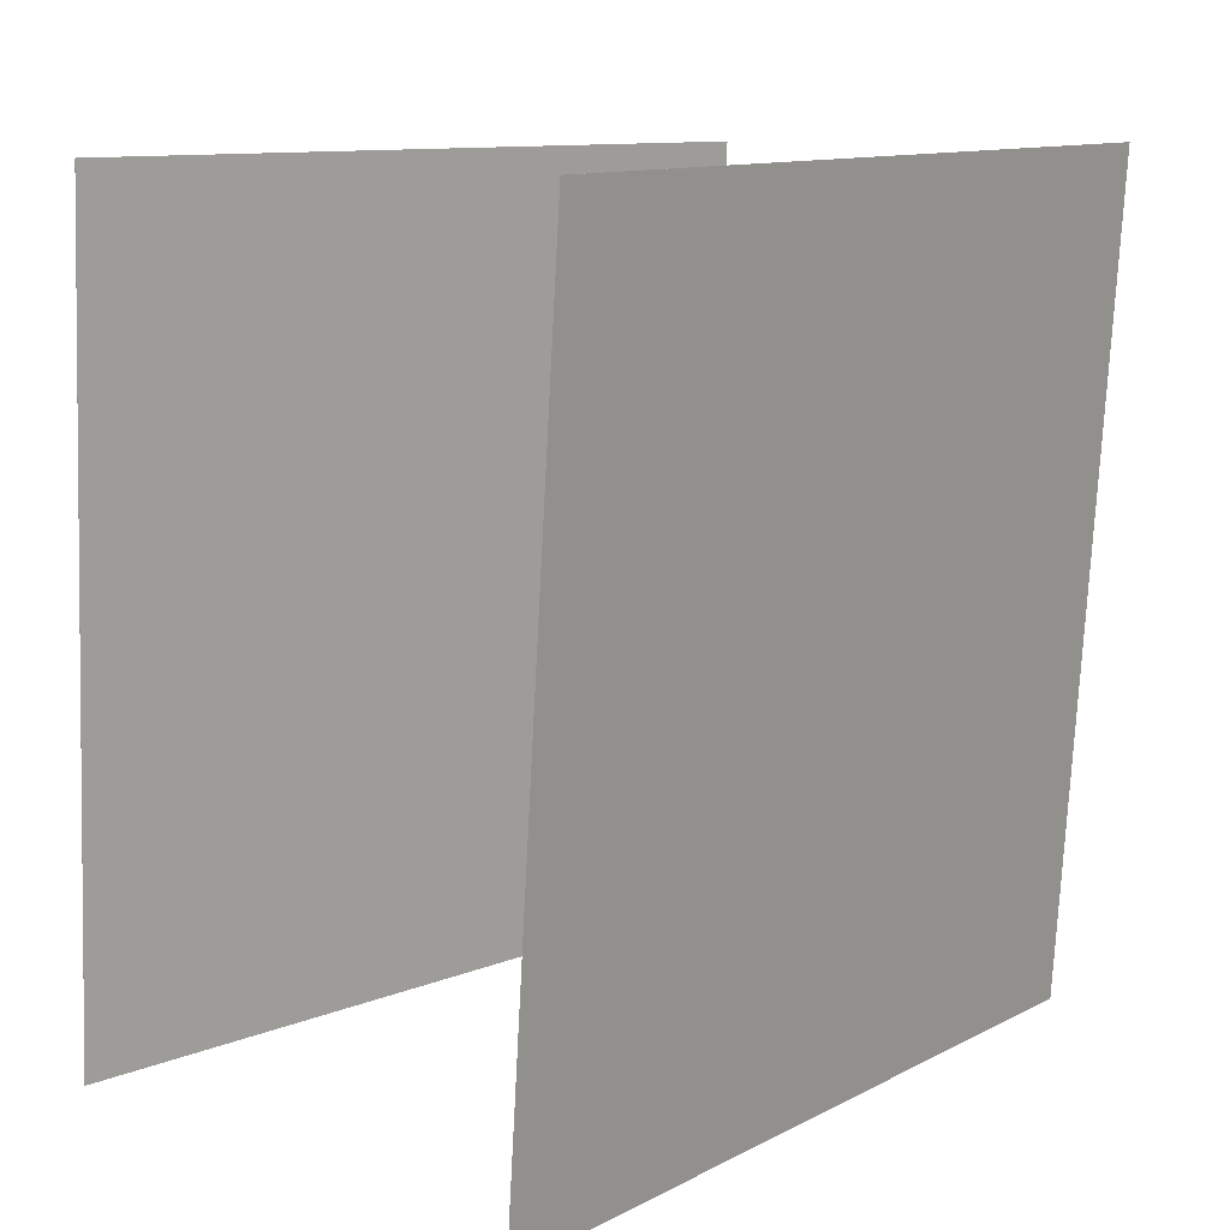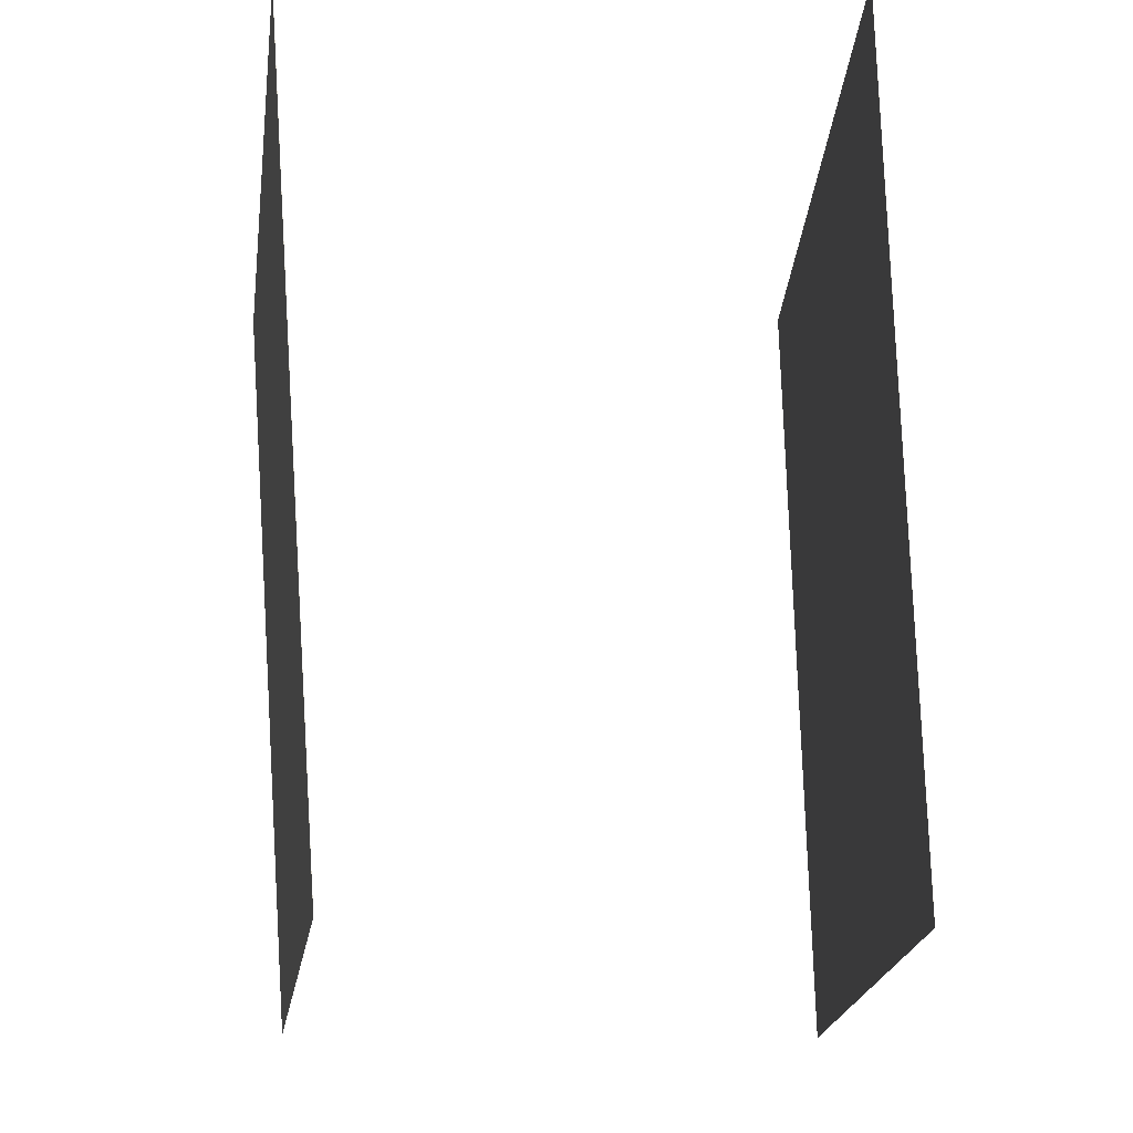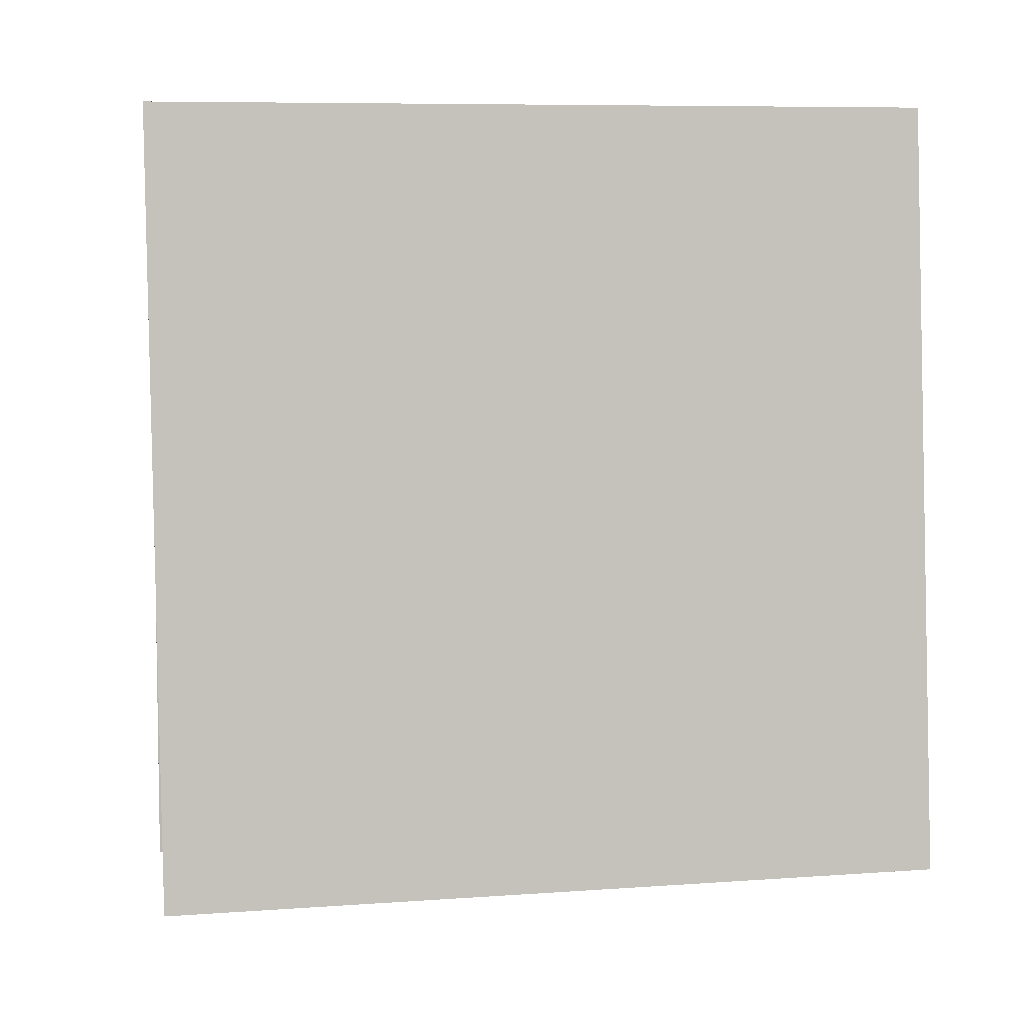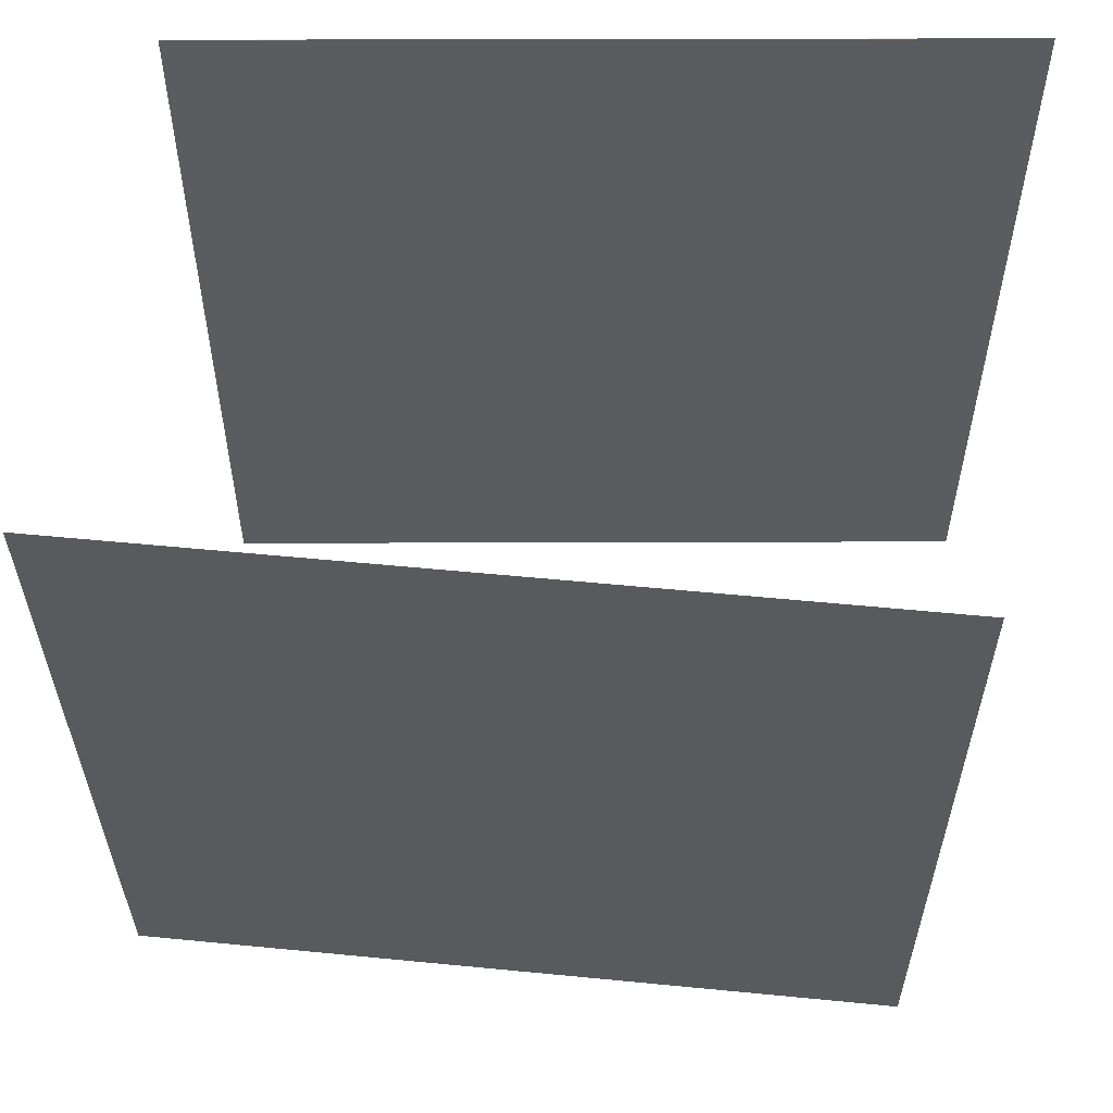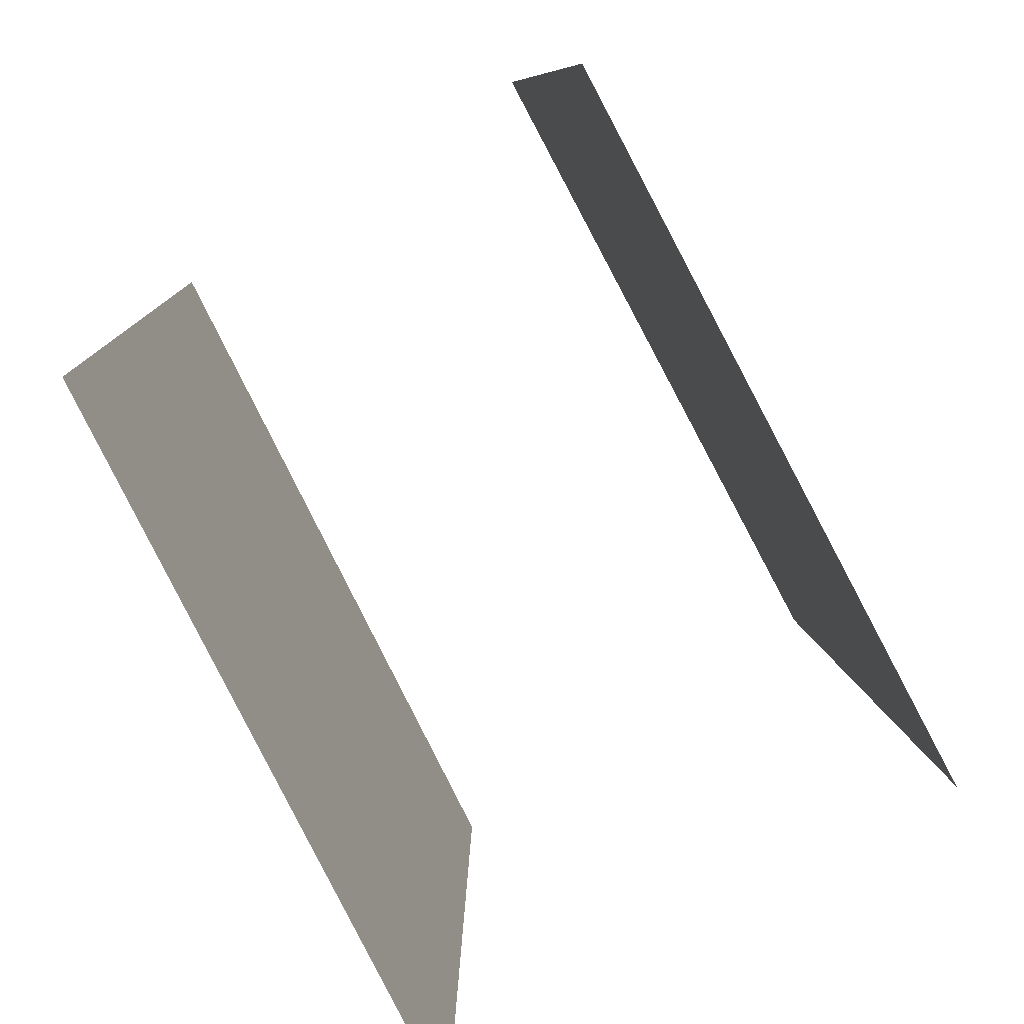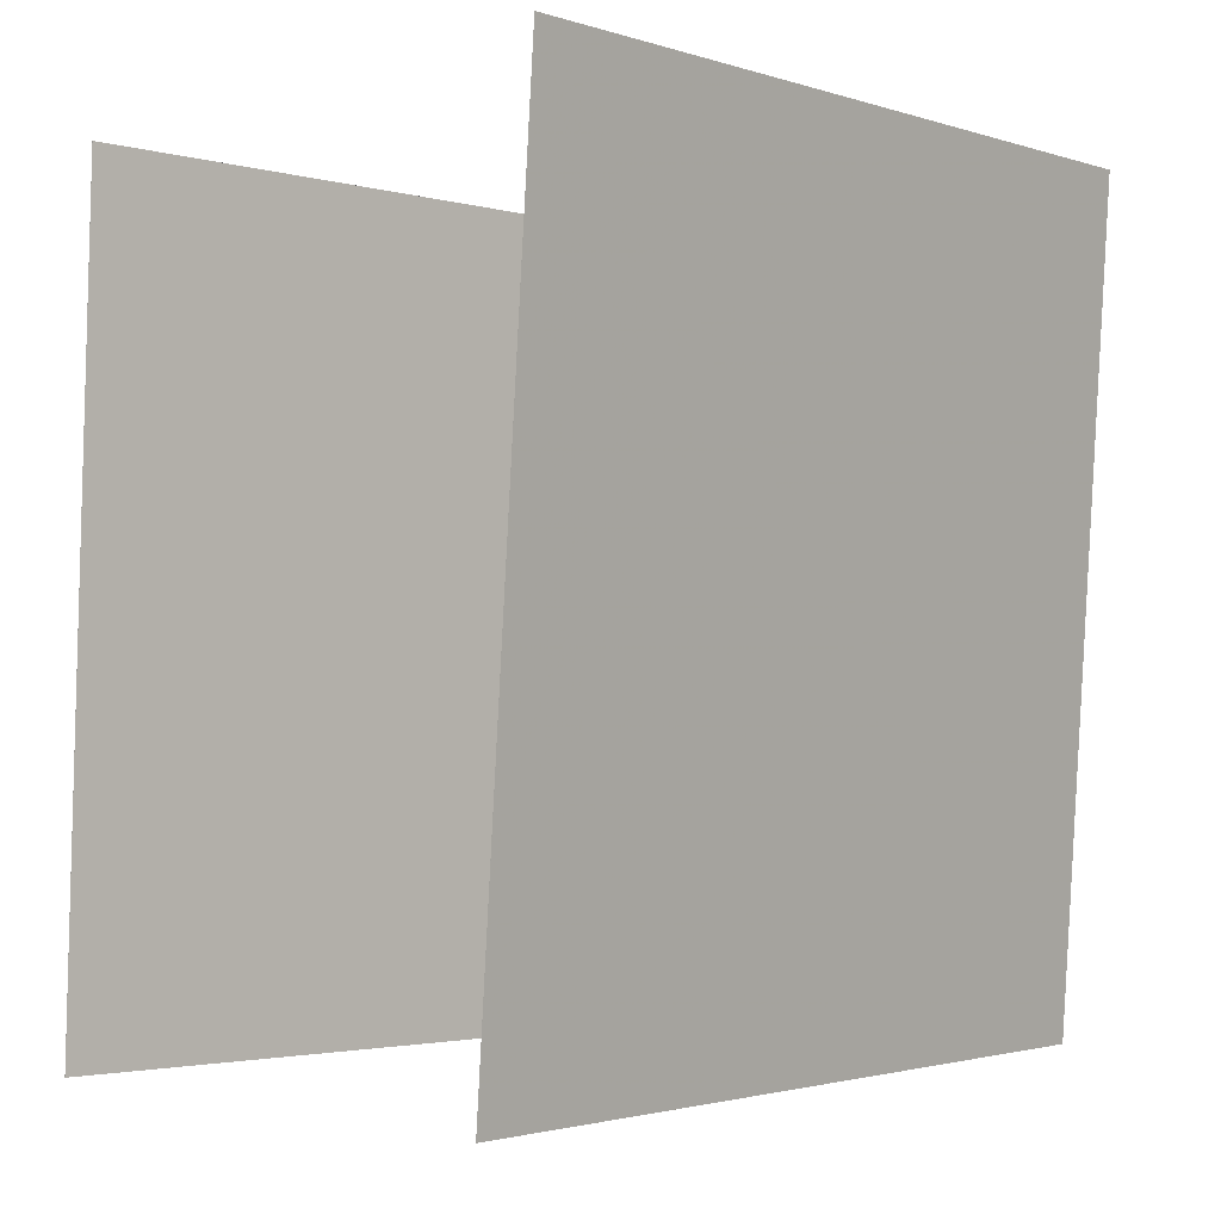
<metadata>
{"format":"obj","ext":"obj","renderer":"f3d","projection":"perspective","resolution":1024,"background":"white","views":[{"elev":10.9,"azim":38.6,"up":"+Z"},{"elev":-16.1,"azim":173.4,"up":"+Z"},{"elev":6.8,"azim":-99.8,"up":"+Y"},{"elev":60.2,"azim":-89.4,"up":"+Z"},{"elev":-78.4,"azim":-150.1,"up":"+Y"},{"elev":-2.0,"azim":40.4,"up":"+Z"}]}
</metadata>
<code>
v 0.2797 0.4644 -0.4952
v 0.2796 0.4644 -0.4952
v 0.3484 0.4637 0.4977
v 0.3483 0.4637 0.4977
v 0.2938 -0.5292 -0.4969
v 0.2937 -0.5292 -0.4969
v 0.3626 -0.5299 0.496
v 0.3624 -0.5299 0.496
f 1.0 7.0 5.0
f 1.0 3.0 7.0
f 1.0 4.0 3.0
f 1.0 2.0 4.0
f 3.0 8.0 7.0
f 3.0 4.0 8.0
f 5.0 7.0 8.0
f 5.0 8.0 6.0
f 1.0 5.0 6.0
f 1.0 6.0 2.0
f 2.0 6.0 8.0
f 2.0 8.0 4.0
v -0.3972 -0.4253 -0.5042
v -0.3659 -0.4218 0.4897
v -0.307 0.5642 -0.5105
v -0.2757 0.5677 0.4834
v -0.3971 -0.4253 -0.5042
v -0.3658 -0.4218 0.4897
v -0.3069 0.5642 -0.5105
v -0.2756 0.5677 0.4834
f 9.0 15.0 13.0
f 9.0 11.0 15.0
f 9.0 12.0 11.0
f 9.0 10.0 12.0
f 11.0 16.0 15.0
f 11.0 12.0 16.0
f 13.0 15.0 16.0
f 13.0 16.0 14.0
f 9.0 13.0 14.0
f 9.0 14.0 10.0
f 10.0 14.0 16.0
f 10.0 16.0 12.0

</code>
